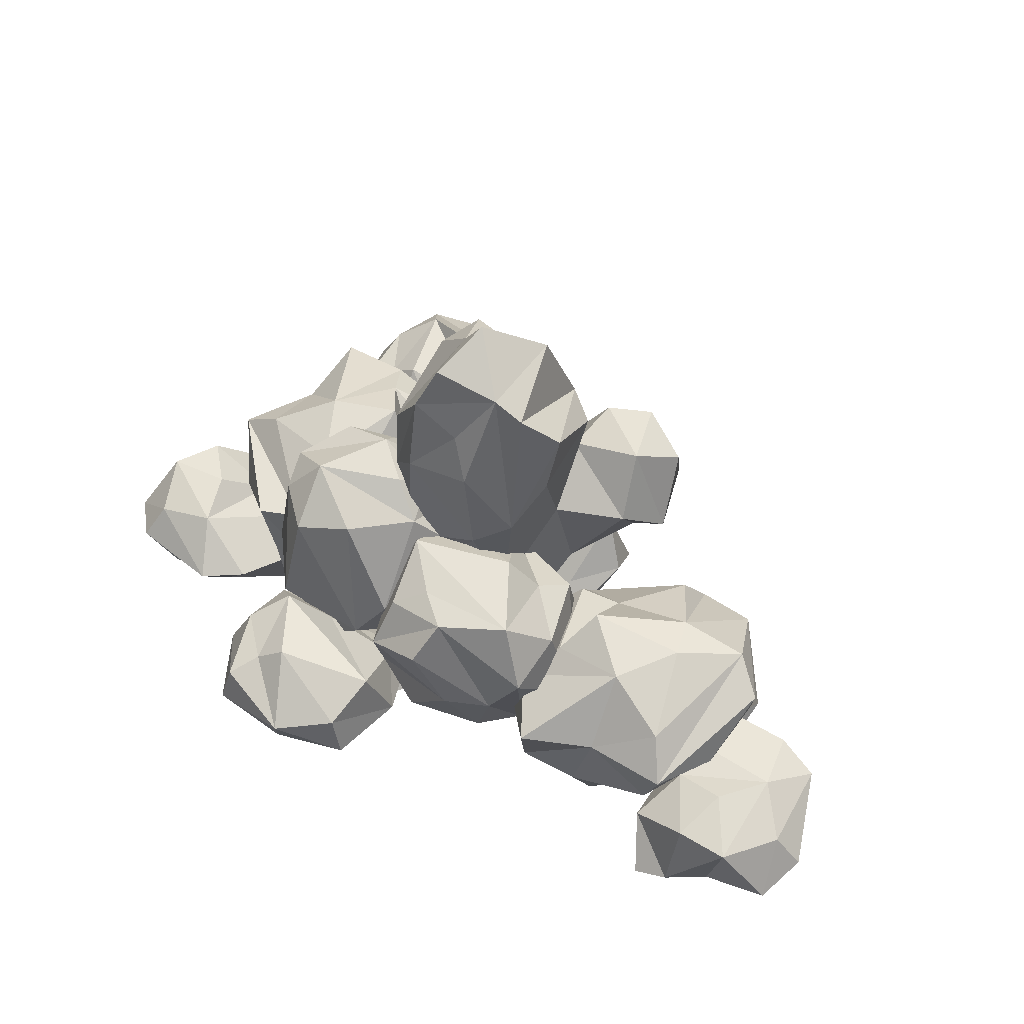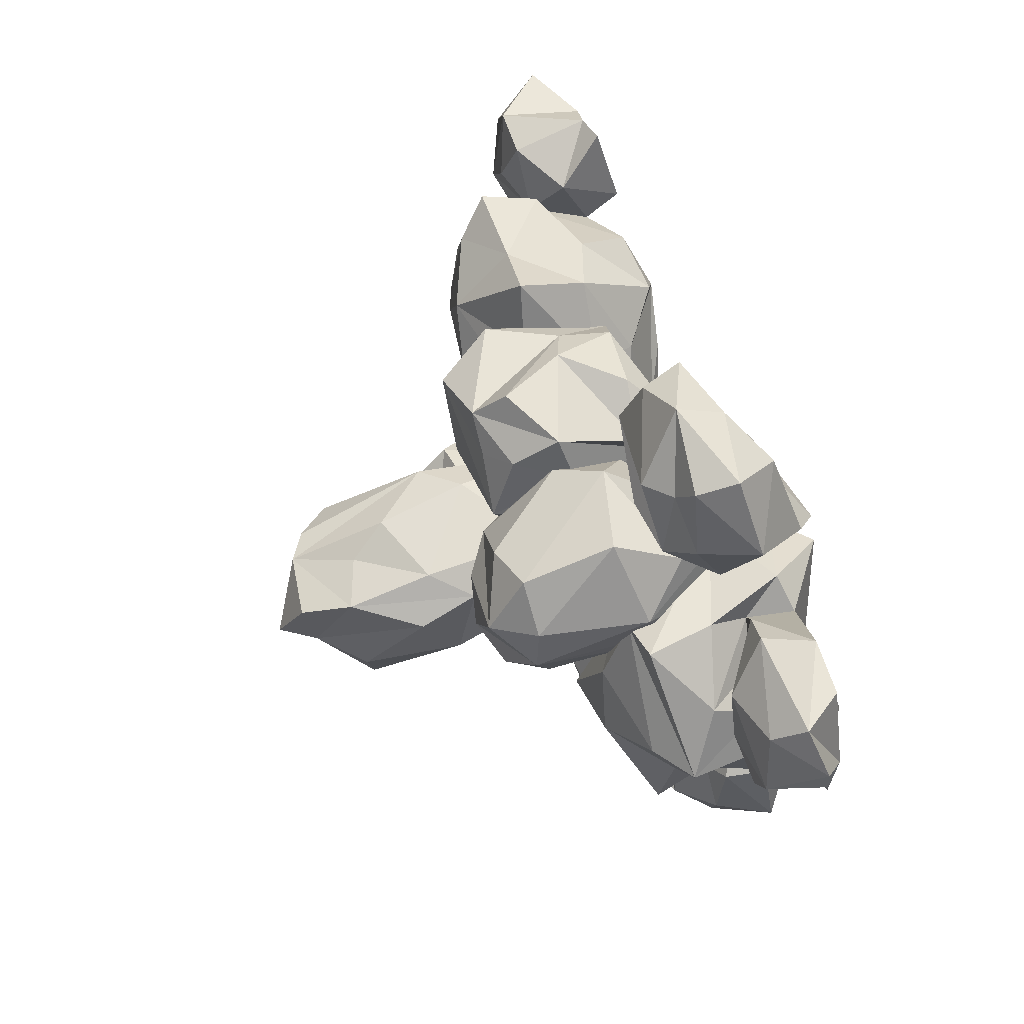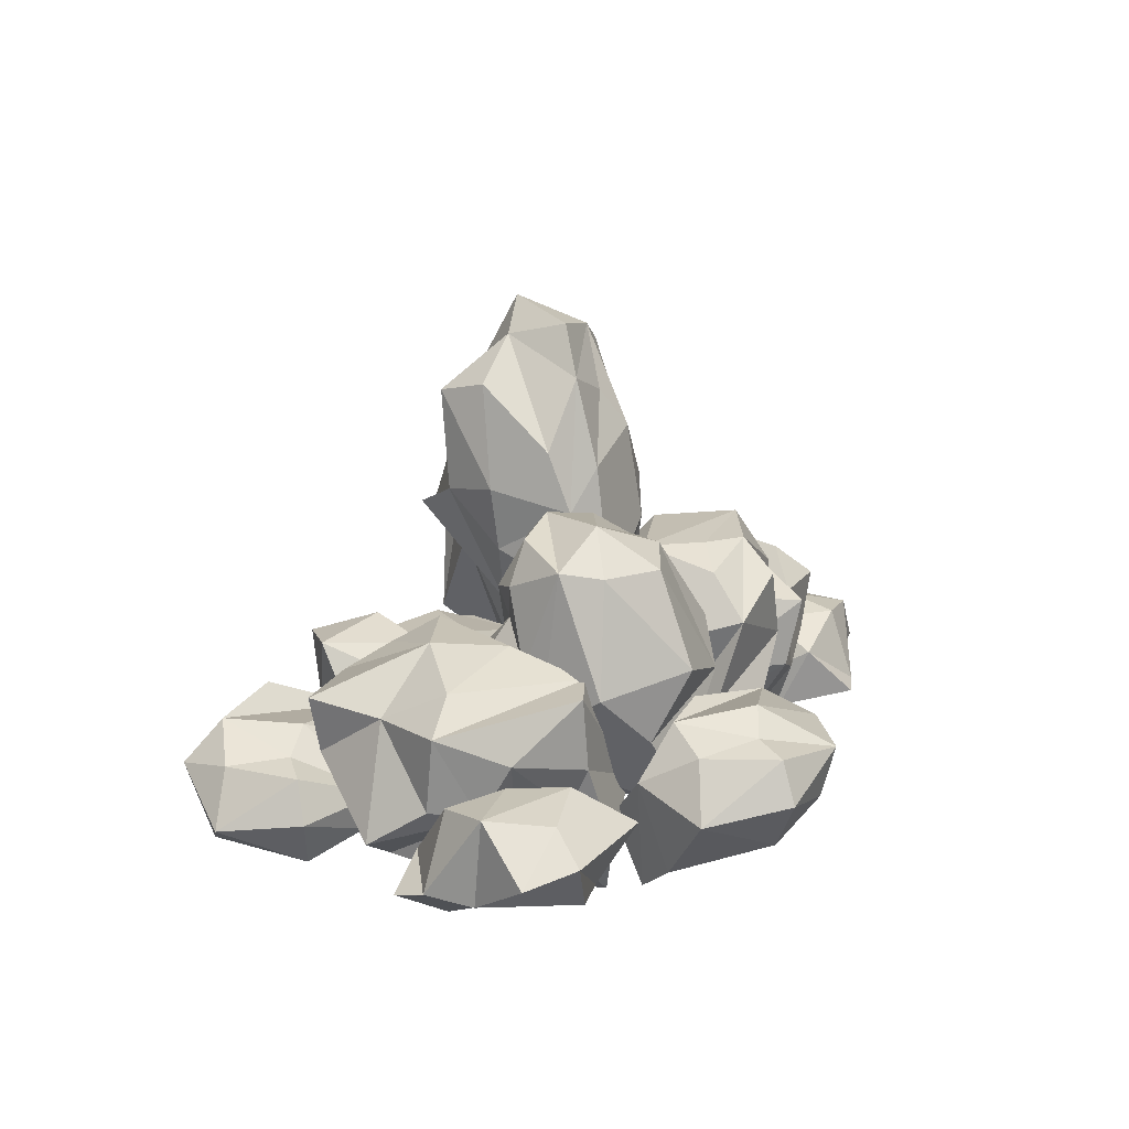
<metadata>
{"format":"obj","ext":"obj","renderer":"f3d","projection":"perspective","resolution":1024,"background":"white","views":[{"elev":58.9,"azim":30.0,"up":"+Y"},{"elev":57.2,"azim":-106.9,"up":"+Z"},{"elev":12.2,"azim":-70.9,"up":"+Y"}]}
</metadata>
<code>
v -571.4 -44.62 192.9
v -427.8 -73.99 272.2
v -594.2 -98.01 236.2
v -649.8 -120.9 167.9
v -536.2 -171.1 224.7
v -608.6 -34.68 90.18
v -498.4 -19.36 87.37
v -590 -175.8 72.16
v -364 -84.96 223.2
v -560.4 -39.06 14.83
v -507.7 -174.2 144.6
v -595.6 -163.2 -6.558
v -469.6 -16.03 180
v -493.5 -130 -57.61
v -365.3 -101.5 52.43
v -425.3 -180.2 204.2
v -438.1 -6.249 74.26
v -345.4 82.53 156.8
v -467.7 -202.3 101.9
v -577.5 -176 -60.87
v -327.8 -187 139.6
v -409.1 -201.4 -10.41
v -305.7 -107.8 120.6
v -438.8 -91.82 22.97
v -446.5 -244.7 -26.85
v -502.7 44.31 -28.57
v -321.1 -35.82 157.4
v -271.4 94.5 135.2
v -423.7 45.49 -145.3
v -275.9 -168.9 183.4
v -480.5 -78.36 -47.64
v -479.4 -140.3 -149.2
v -431.6 97.13 -31.6
v -137.8 -97.42 166.2
v -208.5 -267.4 150.8
v -402.7 -176.5 -141.6
v -340.4 -218.4 -61.63
v -210.9 98.02 33.99
v -130.4 -209.3 127.7
v -280.8 140.6 13.31
v -331.2 148.3 -100.6
v -71.95 -117 88.78
v -315.9 -149.7 -196.1
v -299.6 -185.3 -145.7
v -140 -284.2 31.12
v -383.3 -29.34 -266.9
v -180.2 -218.4 -63.01
v -90.3 -37.71 44.03
v -409.1 63.89 -274.1
v -210.7 162.3 -132
v -112.4 -172.8 10.54
v -253.5 122.9 -200.6
v -231.3 -3.158 -294
v -284.3 80.34 -267.5
v -45.45 -25.51 -131.7
v -140.3 63.26 -85.32
v -183.9 -115.6 -166.2
v -96.14 77.54 -151.2
v -118.9 -184 -65.48
v -148.5 -27 -274.2
v -234.3 -63.79 -253.7
v -17.05 -166.3 -46
v -33.97 -114.3 -168.2
v -97.29 38.01 -247.2
v -92.71 -61.68 -203.6
v -209.4 -25.74 -474.3
v -275.3 -109.9 -561.7
v -187.2 -120.3 -549.8
v -283.3 -215.3 -514.5
v -126.7 -192.5 -536.7
v -88.61 -105.9 -471.7
v -70.75 -199.2 -421
v -116.4 -52.06 -425.8
v -358.8 -80.23 -523.6
v -125.3 -236.2 -438.4
v -229.3 30.48 -432.4
v -325 -9.721 -468.2
v -395.2 -67.48 -429.8
v -88.79 -127.3 -328.4
v -150.8 -188.3 -353.2
v -351.8 -204.1 -474.9
v -244.1 -204.5 -358
v -300.4 -13.7 -335.5
v -441.5 -162 -426.8
v -351.2 -55.08 -335.9
v -131.4 -22.36 -318.4
v -399.9 -74.63 -300.7
v -417.5 -144.8 -282.7
v -178.2 -69.74 -233.9
v -160.7 -143.4 -213.9
v -238.5 -191.5 -291.2
v -285.5 -121.5 -209.2
v -356.3 -226.2 -307
v -294.4 -181.8 -233.4
v 827.1 -0.985 233.8
v 821.7 -29.79 69.81
v 876 -54.38 231.2
v 845.7 -77.25 313.9
v 836.4 -127.5 187.3
v 757.9 8.947 318.3
v 699.1 30.43 225.1
v 732.9 -132.1 311.6
v 747 -17.37 40.09
v 668.5 8.555 315.5
v 753 -130.6 203.8
v 668.1 -119.5 356.7
v 763.9 27.6 152.9
v 572 -52.3 295
v 600.9 -7.144 128.6
v 762 -127.2 102.5
v 656.9 56.56 180
v 680.4 126.5 58.12
v 695.8 -150.6 191.3
v 612.1 -129.8 368.8
v 656.6 -74.86 51.74
v 569.4 -100.3 198.4
v 629 -7.539 42.48
v 613.2 -2.09 206.8
v 574.4 -161.2 239
v 601.6 96.86 288.1
v 668.5 37.83 36.9
v 624 157.9 5.519
v 460.9 90.04 280
v 667.7 -40.71 -15.21
v 573.9 -0.9825 278.7
v 433.3 -44.36 294.7
v 562.7 149.1 228.6
v 582.3 44.36 -125.1
v 605.2 -105 -56.45
v 453.4 -131.8 260
v 490.2 -143.8 165.6
v 506.1 171.9 5.396
v 545.4 -46.91 -111.7
v 524.1 186.4 76.04
v 452 192 177.6
v 482.1 25.74 -142
v 362.2 -154.7 213.3
v 397.1 -172.7 173.6
v 467.3 -134.4 -54.11
v 335.8 -16.03 307.5
v 407 -169.3 28.6
v 453 97.25 -103.4
v 342.8 101.4 333.3
v 363.4 204.6 90.11
v 435.5 -64 -67.26
v 326.3 157.9 162
v 234.7 -13.81 190.8
v 284.6 111.5 222.7
v 279.1 -0.192 -52
v 367.4 119.7 5.727
v 320.3 -164.5 84.65
v 288.3 97.35 1.504
v 373.6 -135.2 -22.76
v 209.4 -70.93 109.4
v 270.9 -90.22 172.7
v 338.2 -70.84 -120.2
v 241.8 -146.6 -43.17
v 206.4 -1.208 51.63
v 241.5 -128.8 25.37
v 337.2 161.9 -290.5
v 357.9 304.3 -228.9
v 377.2 201.5 -143.7
v 273.9 331.6 -276.6
v 233.8 259 -298.9
v 261.1 53.07 -276.5
v 320.5 261.2 -83.13
v 291.5 50.72 -201.6
v 197.2 323.3 -250.2
v 209.1 75.39 -296.3
v 301.1 353.3 -163.4
v 176.8 311.8 -155.9
v 242 -14.89 -182.7
v 216 521.5 -21.42
v 205.1 416.5 -149.1
v 154.9 577.5 8.359
v 199.7 243.6 -48.93
v 93.89 100.5 -110.2
v 164.6 15.88 -146.3
v 130.4 218.8 -222
v 207.3 411.7 7.494
v 156 435.2 -186.9
v 224.8 70.87 -68.27
v 88.27 298 -258.9
v 116 587.9 -151
v 38.65 500.8 -176.3
v 189.2 -20.52 17.79
v 44.36 229 -173.8
v 104.8 605.6 10.19
v 154 99.61 70.51
v 23.43 658.2 -83.72
v -12.12 596.9 -86.49
v 177 346.1 81.08
v -8.879 308.1 -244.5
v 11.92 143 -104.7
v 102.8 -29.06 29.21
v -46.82 338.9 -179.2
v -28.57 101.8 -30.75
v 85.01 440.6 89.19
v -48.81 504.4 -191.5
v 111 283.3 106.7
v -102.5 351.6 -85.03
v -74.95 520.2 -107.6
v 45.75 504 52.64
v -38.39 387.3 76.79
v -10.81 616.6 13.04
v -0.5 40.03 58.81
v -41.19 532.2 41.8
v -86.76 316.8 47.24
v -75.42 248.3 -81.47
v -33.72 177.8 98.91
v -74.12 194.3 21.24
v -102 417.1 14.46
v 138.3 251.8 278.2
v 116.4 197.1 335.6
v 178.6 83.5 330.7
v 226.3 -29.15 293.7
v 248.3 58.9 288.9
v 97.09 -17.24 323.5
v 14.21 134 312.8
v 2.652 -6.687 272.2
v 27.23 211.2 257.4
v 306.8 178.3 280.9
v 40.9 -87.73 266.3
v 83.2 249.6 226.4
v 253.8 273.9 233.1
v 315 193 172.6
v -14.37 111.8 231.4
v 39.43 -69.54 171.1
v 284.7 -43.29 233.9
v 136.9 -103.3 146.9
v 263.5 -72.11 160.8
v 187 269.3 106.4
v 240.4 204 90.03
v 10.73 252.3 142.4
v -46.73 107.3 151.3
v 278.8 164.2 39.19
v 289.4 11.89 14.16
v 30.93 180 39.68
v -19.02 -8.187 81.5
v 109.5 -74.21 79.94
v 361.2 0.9806 155.2
v 132.9 137.4 -18.52
v 235.4 -133.3 59.6
v 6.188 26.48 24.88
v 150.9 -16.22 2.237
v -133.5 76 -108.7
v -166.5 209.2 -48.13
v -126.4 326.4 20.71
v -128.2 286.8 -12.17
v -240.2 225.2 -1.46
v -211.5 297.3 13.95
v -198.2 166.2 -16.95
v -228.2 59.87 -80.57
v -254 -2.874 -10
v -254.2 94.88 27.15
v -45.35 220.4 -39.45
v -76.31 124.1 -71.91
v -29.23 37.86 -52.56
v -261.9 1.745 57.14
v -31.2 268.5 31.69
v -276.3 260.7 92.61
v -92.21 -28.42 -53.52
v -62.86 316.2 78.95
v -202.2 324 130.4
v -259.3 252.4 161.7
v 2.148 215.2 28.58
v 24.08 131 60.21
v -42.12 147.3 -10.51
v -59.54 -24.98 42.15
v -231.1 -69.67 104.7
v -148.9 -118.9 76.99
v -100.6 284 201.8
v -191.5 259.5 231.9
v -6.152 276 122.2
v 53.32 209.1 91.13
v -199.6 104.3 287.8
v -220.9 -13.58 227.7
v 1.449 147.8 250.4
v 25.22 29.47 120.6
v -106.1 -123.3 129
v -290.9 65.11 166.8
v -47 71.95 283.3
v -168.7 -120.5 205.9
v 19.41 15.72 200.6
v -163.9 -90.5 255.1
v 101.6 -33.97 46.92
v 95.16 -117.7 80.93
v -21.08 -100.3 54.28
v -3.363 -164 76.86
v 217.5 -70.91 -13.1
v 35.35 -163.4 75.5
v 239 -130.8 -41.68
v 97.87 20.9 -20.87
v 116.1 -133.7 -47.43
v -135.4 -92.52 42.54
v 72.68 -147 -75.24
v 286.6 -70.92 -160.1
v 26.99 -209.3 -60.32
v 5.934 9.381 -35.11
v 236 7.015 -210
v 241.7 -178.2 -74.32
v 187.7 -88.1 -66.47
v -72.92 -187.2 -2.506
v 150.9 -187.9 -117.1
v -209.7 -38.82 -28.2
v -30.94 92.11 -149.6
v 278 -119.6 -225.4
v -63.88 -174.9 -84
v -89.91 46.56 -90.14
v -245.7 -113.5 -93.27
v 213.8 -189.8 -175
v 180.9 -95.64 -264.3
v 113.4 66.69 -122
v -146.9 -137.1 -177.5
v 68.46 100.1 -250.4
v -232 -8.198 -170.3
v 71.33 -172.9 -188.1
v 105.5 -136.6 -222.2
v -27.79 -180.9 -208.3
v -91.98 82.29 -208.5
v -165.5 31.59 -195.7
v 225.9 57.95 -259.3
v 50.93 -121.2 -343.3
v -230.2 -71.52 -259.3
v 155.6 -36.82 -371.3
v -108.8 -147.6 -286.7
v -12.64 -150.9 -306.9
v -73.62 123.9 -301.1
v 138 30.84 -337.5
v 62 -46.96 -407.6
v -137.6 -21.32 -378.3
v -34.03 74.07 -334.3
v -62.38 -32.55 -403
v -128.6 98.83 -397.9
v -205.2 98.32 -344.4
v -108.9 -53.47 221.8
v -198.2 -143.2 158.5
v -110.6 -173.7 143.1
v -191.5 -261.8 205.9
v -49 -221.4 137.2
v 6.992 -116.9 187.6
v 39.39 -166 230.5
v -5.539 -50.51 239.8
v -266.2 -66.8 220.1
v -17.86 -210.8 230.4
v -115.2 38.74 267.7
v -217.2 22.74 262.7
v -272.4 -15.41 320.6
v 50.32 -85.44 324.2
v -16.34 -137.3 319.4
v -244.7 -215.8 264.4
v -106.7 -156.9 343.1
v -153.4 45.12 381.7
v -315.6 -113.3 337.5
v -202 4.465 396.7
v 12.77 26.77 346.7
v -237.8 -15.08 445
v -249.1 -85.28 467.5
v -6.156 -4.207 441.4
v 16.54 -75.88 455.1
v -81.06 -132 405.1
v -100.9 -26.47 497.5
v -198.1 -166.7 425.8
v -116.8 -105.5 477.2
f 1 3 2
f 4 3 1
f 3 4 8
f 8 5 3
f 4 6 8
f 3 5 16
f 2 3 16
f 1 2 13
f 1 6 4
f 6 1 13
f 16 5 11
f 11 5 8
f 9 13 2
f 2 16 9
f 7 6 13
f 6 12 8
f 9 23 15 13
f 19 11 8
f 10 12 6
f 10 6 7
f 7 13 24
f 21 23 9 16
f 19 8 12
f 19 12 20
f 16 11 19
f 10 7 24
f 20 12 14
f 25 19 20
f 24 13 15
f 12 10 14
f 16 19 21
f 26 17 18
f 17 27 18
f 17 23 27
f 19 22 21
f 19 25 22
f 17 26 24
f 10 24 14
f 23 21 30
f 25 20 14
f 18 28 26
f 24 26 31
f 24 15 17
f 15 23 17
f 14 22 25
f 26 28 33
f 32 31 29
f 24 22 14
f 21 35 30
f 27 34 18
f 31 26 29
f 23 30 27
f 22 37 21
f 35 21 37
f 31 32 24
f 34 28 18
f 30 34 27
f 34 30 39
f 35 39 30
f 40 33 28
f 24 36 22
f 26 33 29
f 38 28 34
f 36 24 32
f 36 37 22
f 35 37 45
f 34 42 38
f 33 40 41
f 42 48 38
f 39 35 45
f 38 40 28
f 34 39 42
f 44 37 36
f 47 45 37
f 46 32 29
f 42 39 51
f 29 33 41
f 29 41 49
f 39 45 51
f 50 40 38
f 43 36 32
f 47 37 44
f 46 29 49
f 44 36 43
f 46 43 32
f 51 45 59
f 45 47 59
f 48 56 38
f 40 50 41
f 62 42 51
f 57 47 44
f 50 38 56
f 41 50 52
f 41 54 49
f 61 43 46
f 61 44 43
f 41 52 54
f 55 42 62
f 61 46 53
f 59 47 57
f 55 56 48
f 56 52 50
f 42 55 48
f 46 49 53
f 65 44 61
f 57 44 65
f 51 63 62
f 59 57 63
f 56 58 52
f 65 63 57
f 51 59 63
f 58 64 52
f 56 55 58
f 53 49 54
f 60 65 61
f 62 65 55
f 65 58 55
f 53 60 61
f 52 64 54
f 64 60 53 54
f 65 62 63
f 58 65 64
f 65 60 64
f 66 68 67
f 70 68 72
f 66 71 68
f 68 71 72
f 69 67 68
f 68 70 69
f 67 74 66
f 69 74 67
f 70 72 75
f 73 71 66
f 75 69 70
f 76 73 66
f 66 74 77
f 74 69 81
f 80 72 71
f 79 71 73
f 72 80 75
f 80 71 79
f 75 82 69
f 77 76 66
f 76 86 73
f 79 73 86
f 78 74 84
f 74 81 84
f 80 82 75
f 82 81 69
f 86 76 77
f 74 78 77
f 83 86 77
f 87 78 84
f 78 85 77
f 89 79 86
f 77 85 83
f 87 85 78
f 90 80 79
f 81 82 93
f 90 91 80
f 80 91 82
f 91 93 82
f 81 93 84
f 83 89 86
f 92 83 85
f 88 87 84
f 84 93 88
f 92 89 83
f 85 87 92
f 89 90 79
f 91 90 94
f 93 94 88
f 94 93 91
f 90 89 92
f 94 92 88
f 92 87 88
f 90 92 94
f 95 97 96
f 98 97 95
f 97 98 102
f 102 99 97
f 98 100 102
f 97 99 110
f 96 97 110
f 95 96 107
f 95 100 98
f 100 95 107
f 110 99 105
f 105 99 102
f 103 107 96
f 96 110 103
f 101 100 107
f 100 106 102
f 103 117 109 107
f 113 105 102
f 104 106 100
f 104 100 101
f 101 107 118
f 115 117 103 110
f 113 102 106
f 113 106 114
f 110 105 113
f 104 101 118
f 114 106 108
f 119 113 114
f 118 107 109
f 106 104 108
f 110 113 115
f 120 111 112
f 111 121 112
f 111 117 121
f 113 116 115
f 113 119 116
f 111 120 118
f 104 118 108
f 117 115 124
f 119 114 108
f 112 122 120
f 118 120 125
f 118 109 111
f 109 117 111
f 108 116 119
f 120 122 127
f 126 125 123
f 118 116 108
f 115 129 124
f 121 128 112
f 125 120 123
f 117 124 121
f 116 131 115
f 129 115 131
f 125 126 118
f 128 122 112
f 124 128 121
f 128 124 133
f 129 133 124
f 134 127 122
f 118 130 116
f 120 127 123
f 132 122 128
f 130 118 126
f 130 131 116
f 129 131 139
f 128 136 132
f 127 134 135
f 136 142 132
f 133 129 139
f 132 134 122
f 128 133 136
f 138 131 130
f 141 139 131
f 140 126 123
f 136 133 145
f 123 127 135
f 123 135 143
f 133 139 145
f 144 134 132
f 137 130 126
f 141 131 138
f 140 123 143
f 138 130 137
f 140 137 126
f 145 139 153
f 139 141 153
f 142 150 132
f 134 144 135
f 156 136 145
f 151 141 138
f 144 132 150
f 135 144 146
f 135 148 143
f 155 137 140
f 155 138 137
f 135 146 148
f 149 136 156
f 155 140 147
f 153 141 151
f 149 150 142
f 150 146 144
f 136 149 142
f 140 143 147
f 159 138 155
f 151 138 159
f 145 157 156
f 153 151 157
f 150 152 146
f 159 157 151
f 145 153 157
f 152 158 146
f 150 149 152
f 147 143 148
f 154 159 155
f 156 159 149
f 159 152 149
f 147 154 155
f 146 158 148
f 158 154 147 148
f 159 156 157
f 152 159 158
f 159 154 158
f 161 162 160
f 160 162 167
f 165 160 167
f 160 165 164
f 162 166 167
f 161 170 162
f 161 160 163
f 163 170 161
f 160 164 163
f 162 170 166
f 168 170 163
f 164 165 169
f 171 166 170
f 164 168 163
f 167 166 182
f 172 165 167
f 168 164 169
f 178 172 167
f 168 171 170
f 172 169 165
f 182 178 167
f 166 176 182
f 171 176 166
f 179 169 172
f 169 179 168
f 181 173 174
f 174 173 180
f 174 180 176
f 172 178 179
f 168 179 171
f 173 181 175
f 181 174 171
f 171 174 176
f 177 178 182
f 181 184 175
f 171 179 177
f 178 177 179
f 180 173 192
f 183 181 171
f 186 177 182
f 192 173 175
f 176 180 192
f 192 189 176
f 187 183 171
f 182 176 189
f 186 182 189
f 188 175 184
f 181 183 185
f 171 177 187
f 181 185 184
f 188 192 175
f 187 193 183
f 186 195 177
f 184 190 188
f 192 188 198
f 193 196 183
f 189 195 186
f 192 200 189
f 194 187 177
f 197 177 195
f 196 185 183
f 185 190 184
f 185 199 191
f 189 206 195
f 197 194 177
f 196 199 185
f 189 200 206
f 194 193 187
f 198 200 192
f 196 193 194
f 195 206 197
f 191 190 185
f 203 188 207
f 198 188 203
f 210 206 200
f 188 205 207
f 190 205 188
f 191 199 202
f 209 196 194
f 204 210 200
f 209 201 196
f 204 198 203
f 205 190 191
f 200 198 204
f 196 201 199
f 211 209 194
f 197 211 194
f 206 210 211
f 206 211 197
f 205 191 207
f 204 203 207
f 207 191 212
f 201 202 199
f 208 209 211
f 210 204 208
f 208 204 207
f 201 209 208
f 191 202 212
f 212 202 201 208
f 210 208 211
f 207 212 208
f 214 215 217
f 218 215 220
f 218 220 223
f 214 219 215
f 215 219 220
f 214 217 213
f 213 219 214
f 215 218 216
f 217 222 213
f 221 219 213
f 215 216 217
f 223 216 218
f 229 217 216
f 224 221 213
f 213 222 225
f 222 217 229
f 228 220 219
f 227 219 221
f 220 228 223
f 223 230 216
f 225 224 213
f 224 234 221
f 227 221 234
f 226 222 241
f 222 229 241
f 228 230 223
f 230 229 216
f 234 224 225
f 222 226 225
f 235 227 234
f 219 227 228
f 232 234 225
f 236 226 241
f 230 231 229
f 226 233 225
f 238 235 234
f 231 241 229
f 225 233 232
f 236 233 226
f 239 228 227
f 231 230 243
f 227 235 239
f 239 240 228
f 228 240 230
f 240 243 230
f 231 243 241
f 232 238 234
f 242 232 233
f 237 236 241
f 239 244 240
f 241 243 237
f 242 238 232
f 233 236 242
f 238 244 235
f 235 244 239
f 240 244 245
f 243 245 237
f 245 243 240
f 244 238 242
f 245 242 237
f 242 236 237
f 244 242 245
f 253 252 246
f 249 247 250
f 246 252 257
f 251 249 250
f 249 256 247
f 247 256 257
f 257 252 247
f 246 257 258
f 249 251 248
f 250 247 252
f 248 256 249
f 255 250 252
f 253 246 254
f 251 261 248
f 250 261 251
f 255 261 250
f 252 253 255
f 258 262 246
f 260 256 248
f 253 254 255
f 262 254 246
f 257 256 268
f 257 268 258
f 259 255 254
f 263 260 248
f 248 261 264
f 261 255 259
f 269 258 268
f 266 256 260
f 266 267 256
f 254 270 259
f 258 269 262
f 256 267 268
f 262 271 254
f 264 263 248
f 263 274 260
f 266 260 274
f 266 275 267
f 265 261 281
f 261 259 281
f 269 271 262
f 271 270 254
f 274 263 264
f 261 265 264
f 275 266 274
f 268 267 269
f 272 274 264
f 276 265 281
f 265 273 264
f 278 275 274
f 270 281 259
f 264 273 272
f 276 273 265
f 279 269 267
f 270 271 283
f 267 275 279
f 279 280 269
f 269 280 271
f 280 283 271
f 270 283 281
f 272 278 274
f 282 272 273
f 277 276 281
f 279 284 280
f 281 283 277
f 282 278 272
f 273 276 282
f 278 284 275
f 275 284 279
f 280 284 285
f 283 285 277
f 285 283 280
f 284 278 282
f 285 282 277
f 282 276 277
f 284 282 285
f 290 286 287
f 291 290 287
f 288 287 286
f 289 291 287 295
f 288 295 287
f 302 290 291 294
f 293 299 286
f 286 299 288
f 286 290 293
f 295 303 289
f 291 289 303
f 302 294 292
f 292 294 301
f 291 303 296
f 296 301 294
f 295 305 303
f 296 294 291
f 292 301 297
f 288 299 295
f 292 297 302
f 290 313 293
f 290 300 313
f 302 300 290
f 296 303 298
f 303 308 298
f 299 309 295
f 295 316 305
f 300 302 297
f 305 310 303
f 301 296 304
f 297 301 311
f 304 296 298
f 306 299 293
f 314 308 303
f 308 319 298
f 310 314 303
f 311 301 304
f 309 316 295
f 304 317 311
f 309 299 306
f 298 317 304
f 313 306 293
f 313 300 322
f 311 307 297
f 319 317 298
f 321 316 309
f 305 316 310
f 300 297 307
f 317 318 311
f 306 321 309
f 307 312 300
f 312 307 311
f 318 312 311
f 315 306 313
f 324 314 310
f 308 314 319
f 313 329 315
f 322 329 313
f 310 316 324
f 306 332 320
f 320 321 306
f 300 312 325
f 315 332 306
f 321 324 316
f 314 327 319
f 327 317 319
f 300 325 322
f 317 323 318
f 335 321 320
f 315 329 332
f 318 330 312
f 324 326 314
f 327 323 317
f 326 327 314
f 328 335 320
f 325 329 322
f 328 320 332
f 330 325 312
f 318 323 330
f 321 335 324
f 330 323 327
f 330 329 325
f 324 331 326
f 330 327 326
f 330 333 329
f 334 335 328
f 332 334 328
f 333 330 326
f 335 331 324
f 331 332 329
f 331 329 333
f 331 333 326
f 331 335 334
f 334 332 331
f 336 338 337
f 340 338 342
f 336 341 338
f 338 341 342
f 339 337 338
f 338 340 339
f 337 344 336
f 339 344 337
f 340 342 345
f 343 341 336
f 345 339 340
f 346 343 336
f 336 344 347
f 344 339 351
f 350 342 341
f 349 341 343
f 342 350 345
f 350 341 349
f 345 352 339
f 347 346 336
f 346 356 343
f 349 343 356
f 348 344 354
f 344 351 354
f 350 352 345
f 352 351 339
f 356 346 347
f 344 348 347
f 353 356 347
f 357 348 354
f 348 355 347
f 359 349 356
f 347 355 353
f 357 355 348
f 360 350 349
f 351 352 363
f 360 361 350
f 350 361 352
f 361 363 352
f 351 363 354
f 353 359 356
f 362 353 355
f 358 357 354
f 354 363 358
f 362 359 353
f 355 357 362
f 359 360 349
f 361 360 364
f 363 364 358
f 364 363 361
f 360 359 362
f 364 362 358
f 362 357 358
f 360 362 364

</code>
